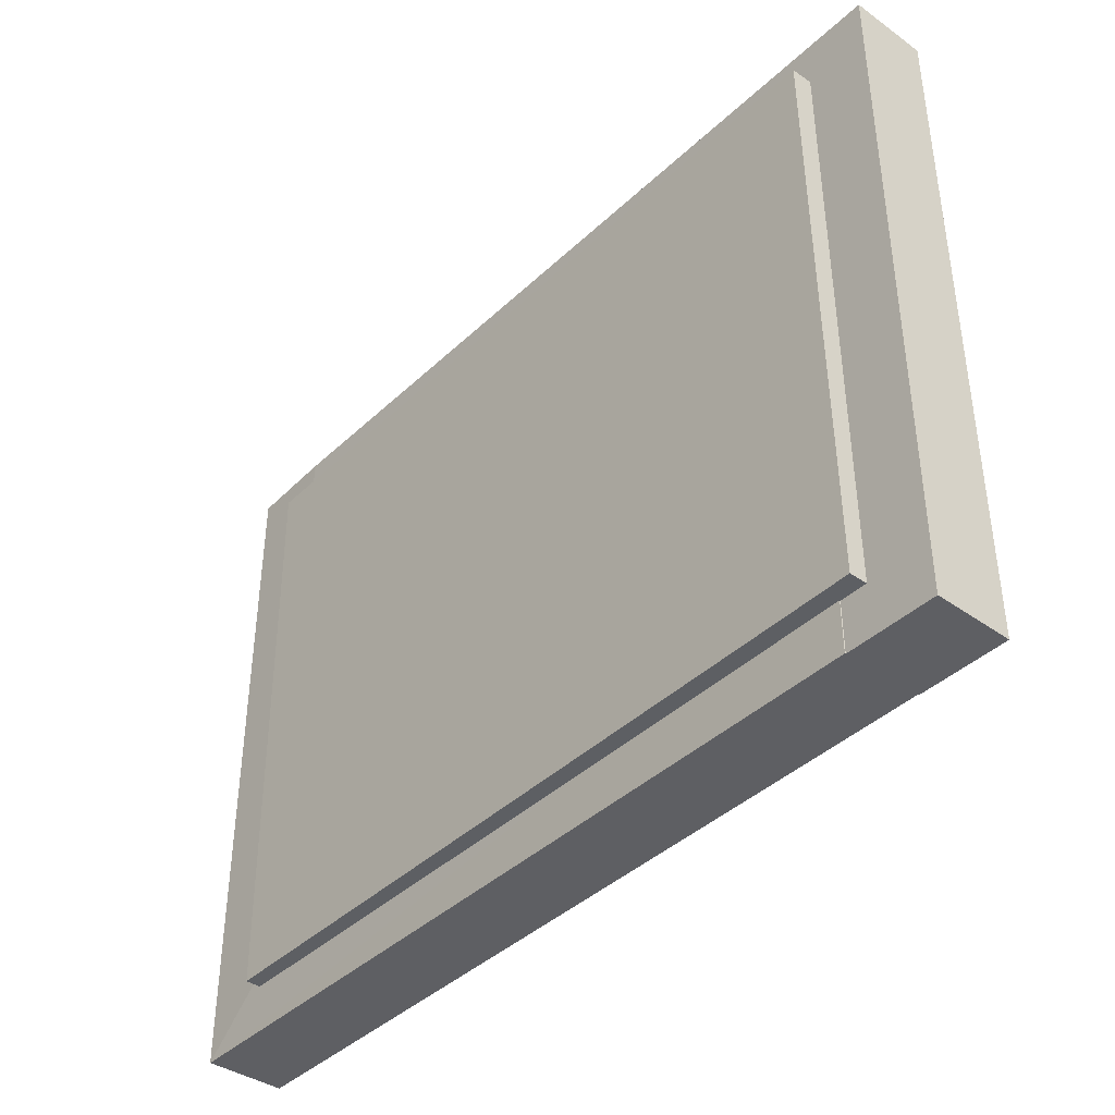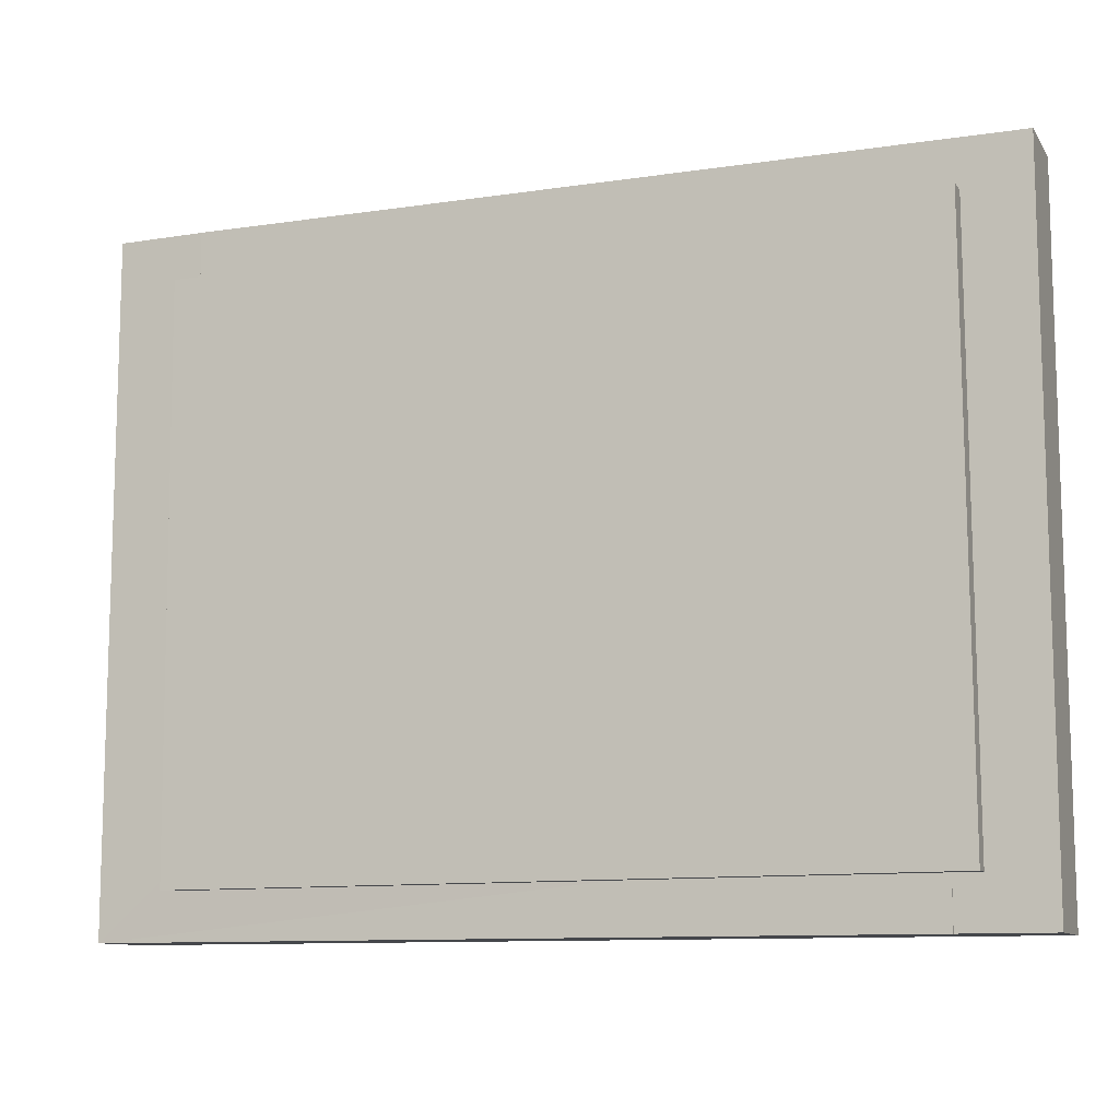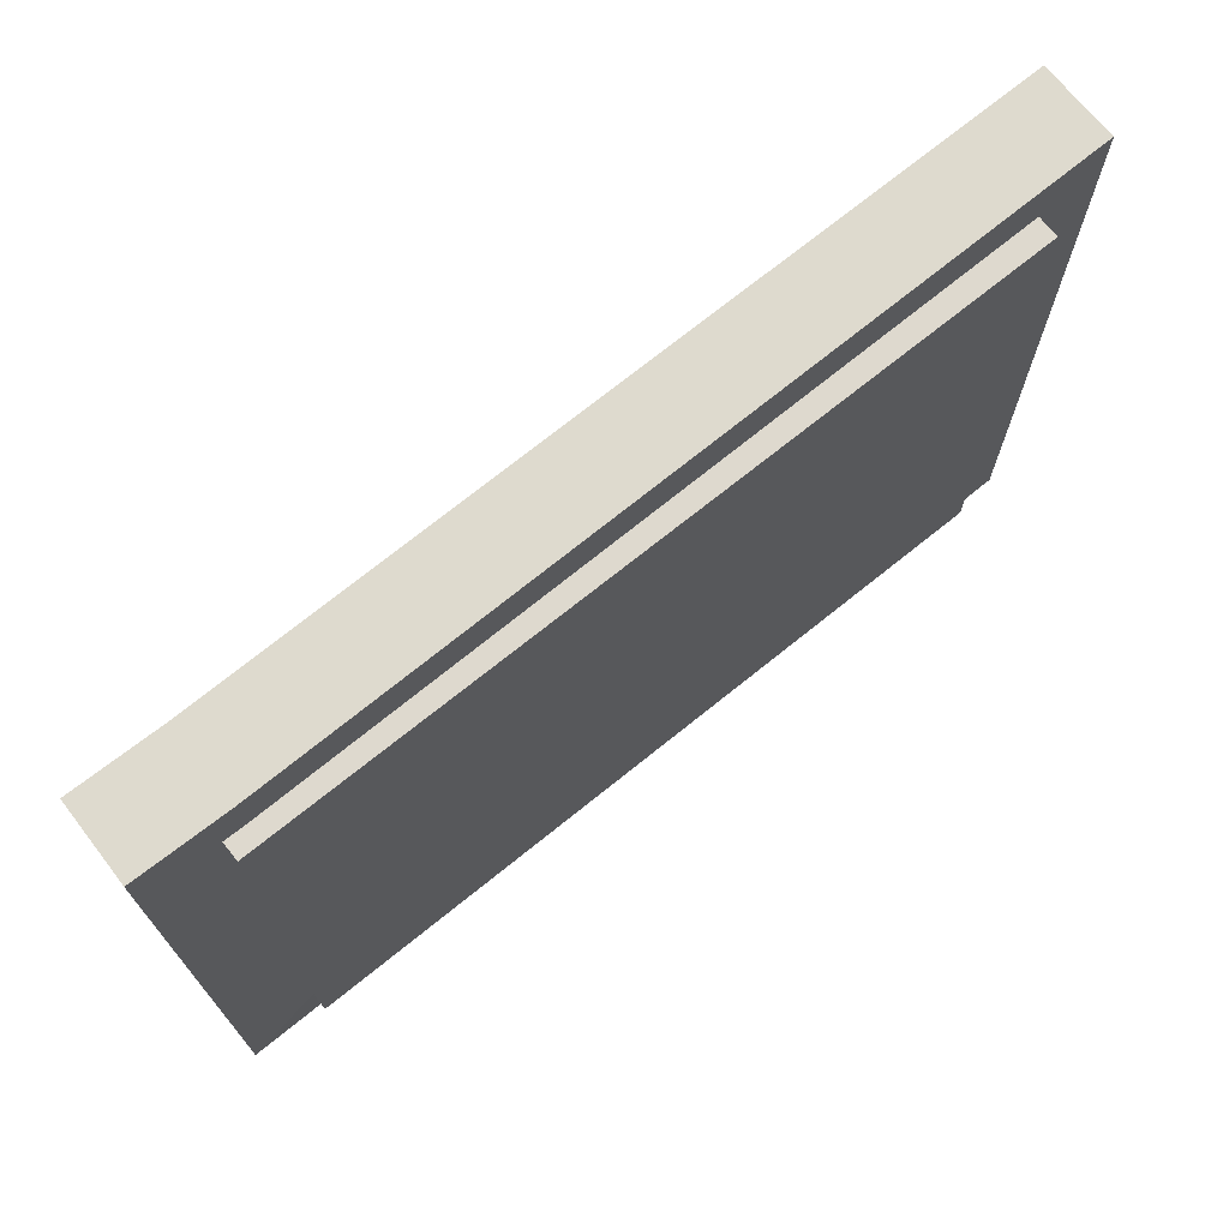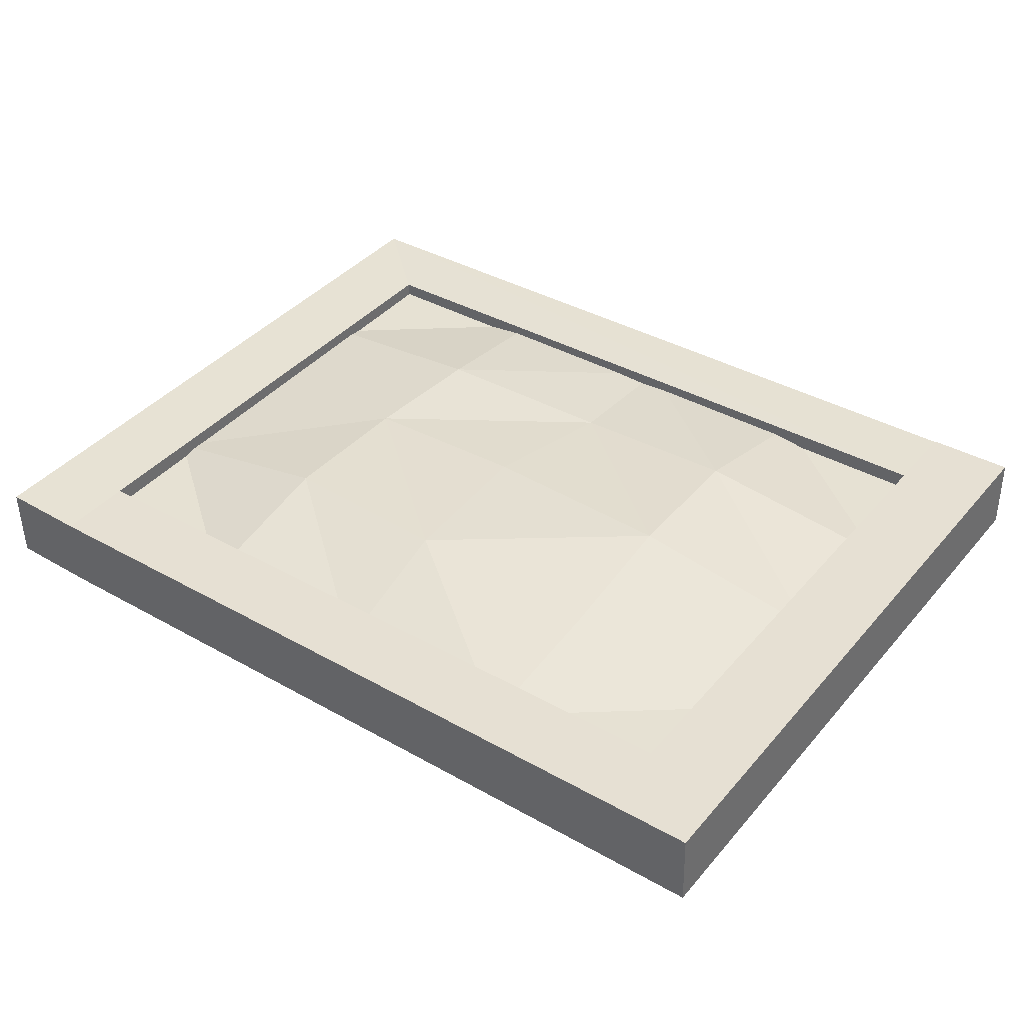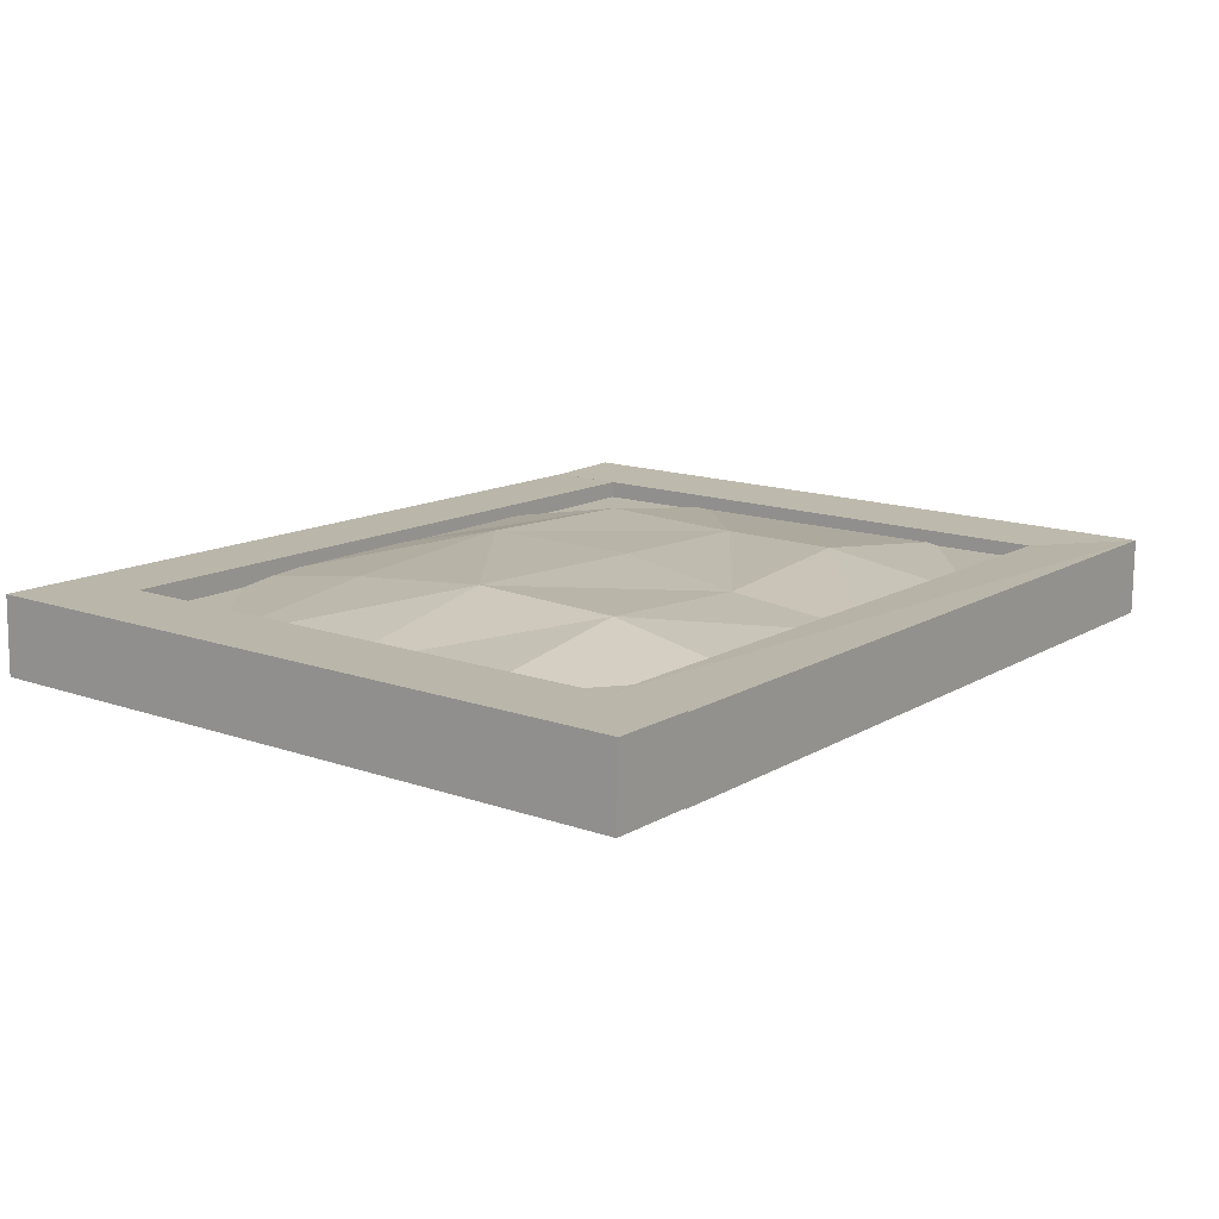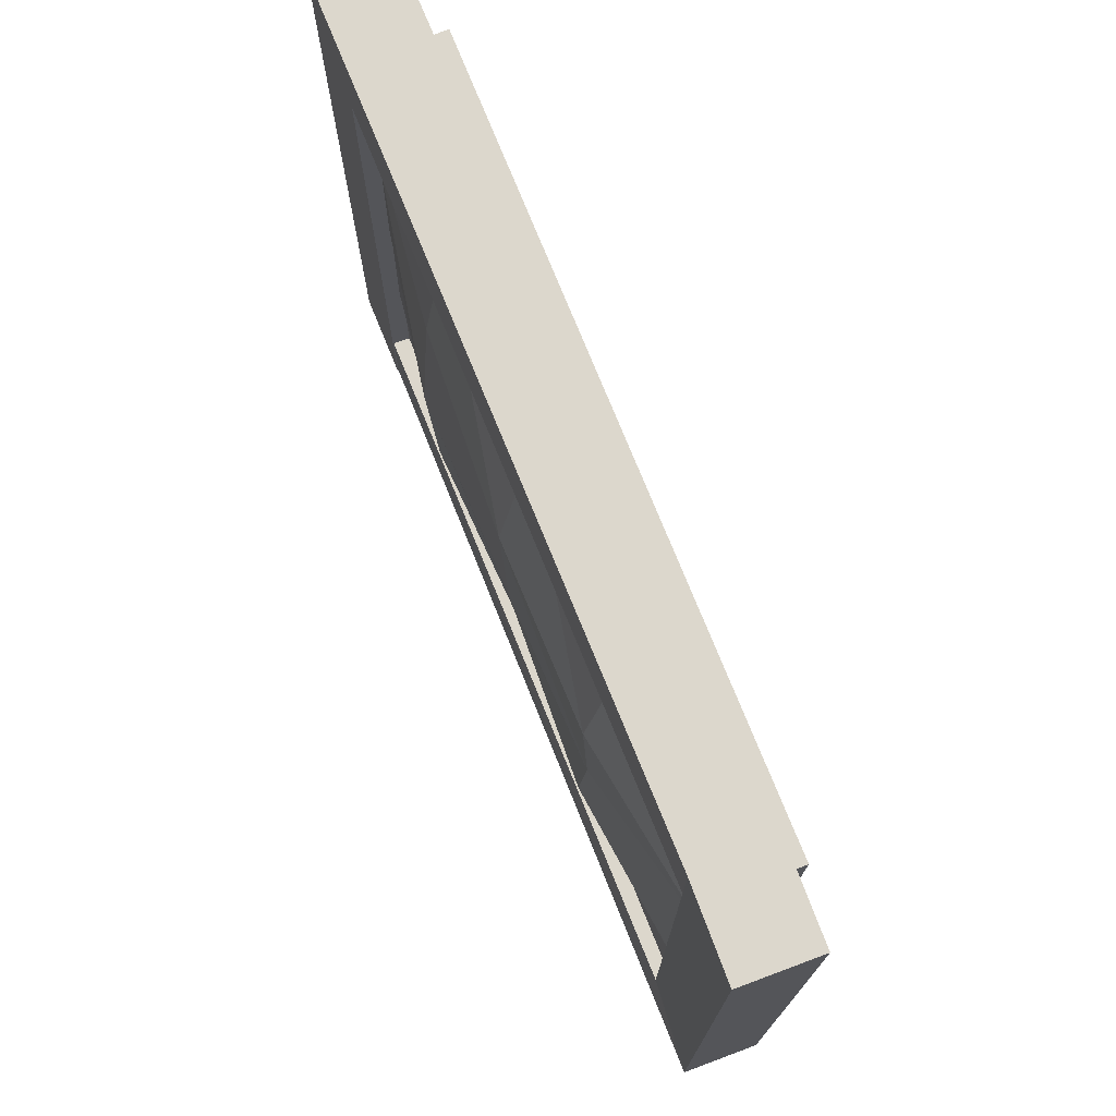
<metadata>
{"format":"obj","ext":"obj","renderer":"f3d","projection":"perspective","resolution":1024,"background":"white","views":[{"elev":-40.5,"azim":50.4,"up":"+Z"},{"elev":-10.6,"azim":22.2,"up":"+Z"},{"elev":71.2,"azim":-37.6,"up":"+Z"},{"elev":39.9,"azim":36.1,"up":"+Y"},{"elev":15.0,"azim":126.8,"up":"+Y"},{"elev":73.0,"azim":-110.4,"up":"+Z"}]}
</metadata>
<code>
v -0.4667 -0.04132 -0.3549
v 0.3718 -0.02132 -0.3549
v 0.3718 0.05868 -0.3549
v -0.4667 0.03868 -0.3549
v -0.4667 -0.04132 -0.2749
v -0.4667 0.03868 -0.2749
v -0.4667 0.03868 0.3551
v -0.4667 -0.04132 0.3551
v -0.3735 -0.04132 -0.2749
v -0.3758 0.03868 -0.2749
v 0.3718 -0.02132 -0.2749
v 0.3718 0.05868 -0.2749
v -0.3758 0.03868 0.3551
v -0.3735 -0.04132 0.3551
v 0.4646 -0.01776 0.3551
v -0.3735 -0.04132 0.3551
v -0.3758 0.03865 0.3551
v 0.4624 0.06221 0.3551
v 0.4646 -0.01776 0.2751
v 0.4624 0.06221 0.2751
v 0.4624 0.06221 -0.3549
v 0.4646 -0.01776 -0.3549
v 0.3715 -0.02038 0.2751
v -0.3735 -0.04132 0.2751
v -0.3758 0.03865 0.2751
v 0.3715 0.05965 0.2751
v 0.3715 0.05966 -0.3549
v 0.3715 -0.02038 -0.3549
v 0.4 -0.03829 -0.303
v 0.3978 -0.04193 0.3051
v 0.396 0.03805 0.3056
v 0.3965 0.03896 0.1535
v 0.3971 0.03987 0.001527
v 0.3976 0.04078 -0.1505
v 0.3982 0.04169 -0.3025
v -0.39 -0.05629 -0.3059
v -0.3918 0.02369 -0.3054
v -0.3924 0.02278 -0.1534
v -0.3929 0.02187 -0.001402
v -0.3935 0.02096 0.1506
v -0.394 0.02005 0.3026
v -0.3922 -0.05993 0.3022
v 0.2007 0.03719 -0.3033
v 0.003173 0.03269 -0.304
v -0.1943 0.02819 -0.3047
v -0.1965 0.02455 0.3034
v 0.001002 0.02905 0.3041
v 0.1985 0.03355 0.3048
v 0.1946 0.06984 0.005352
v 0.1898 0.0631 -0.1467
v -0.00927 0.06372 0.1546
v -0.1989 0.05543 0.1422
v -0.2007 0.05034 -0.009742
v -0.1884 0.05327 -0.1417
v 0.007511 0.04909 -0.153
v -0.01845 0.06054 -0.008437
v 0.2015 0.05738 0.1518
o group645413163
g mesh645413163
f 4 3 2 1
f 8 7 6 5
f 9 5 1
f 6 10 4
f 5 6 4 1
f 3 12 11 2
f 9 11 12 10
f 7 13 10 6
f 13 14 9 10
f 14 8 5 9
f 14 13 7 8
f 1 2 11
f 1 11 9
f 12 3 4
f 10 12 4
o group1709940713
g mesh1709940713
f 18 17 16 15
f 22 21 20 19
f 16 24 23 19 15
f 20 26 25 17 18
f 19 20 18 15
f 17 25 24 16
f 23 24 25 26
f 21 27 26 20
f 27 28 23 26
f 28 22 19 23
f 28 27 21 22
o group1483305596
g mesh1483305596
f 35 34 33 32 31 30 29
f 42 41 40 39 38 37 36
f 30 42 36 29
f 43 34 35
f 36 37 45 44 43 35 29
f 31 48 47 46 41 42 30
f 49 32 33
f 48 31 32
f 50 33 34
f 53 52 51
f 55 54 53
f 44 45 54
f 52 46 47
f 51 47 48
f 49 56 51
f 50 55 49
f 43 44 50
f 45 37 38
f 54 38 39
f 53 39 40
f 40 41 46
f 32 57 48
f 48 57 51
f 49 57 32
f 51 57 49
f 51 56 53
f 55 56 49
f 53 56 55
f 47 51 52
f 40 52 53
f 46 52 40
f 39 53 54
f 44 55 50
f 54 55 44
f 38 54 45
f 50 49 33
f 43 50 34

</code>
